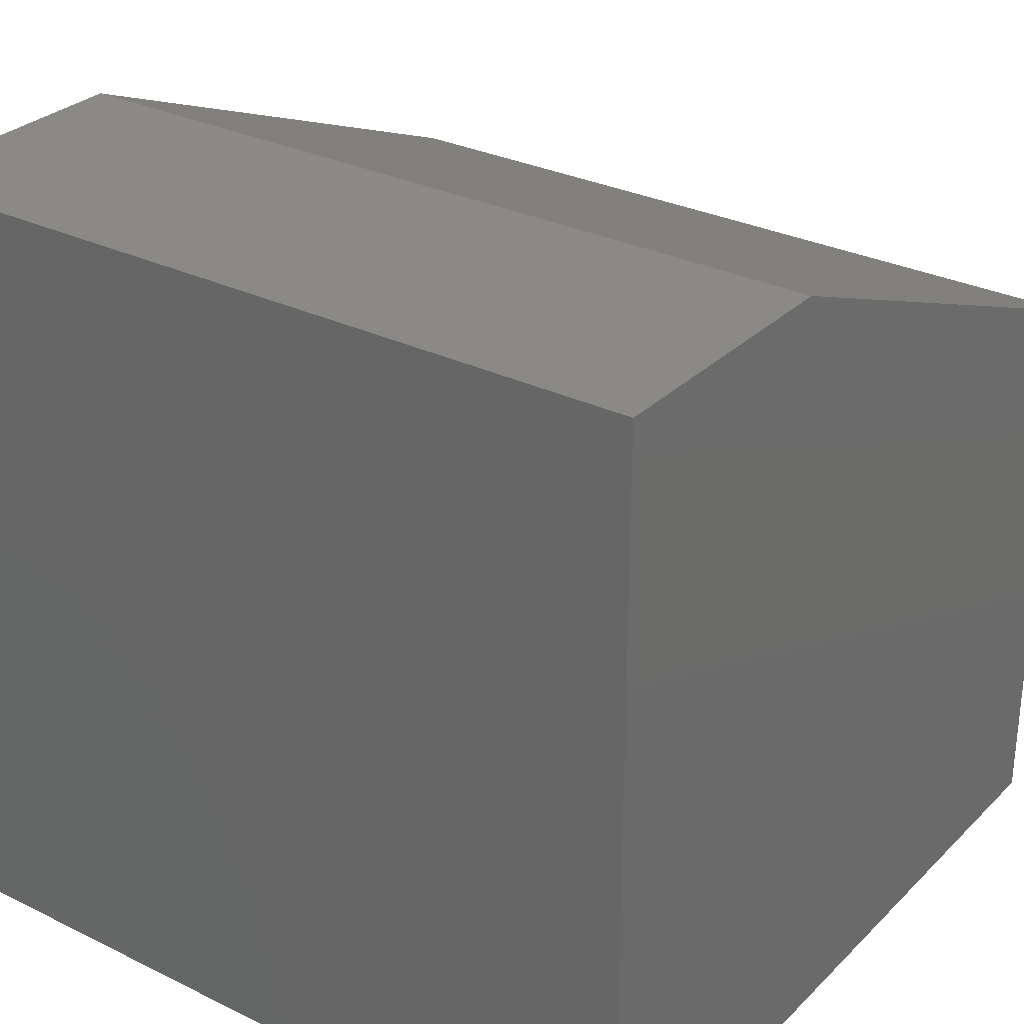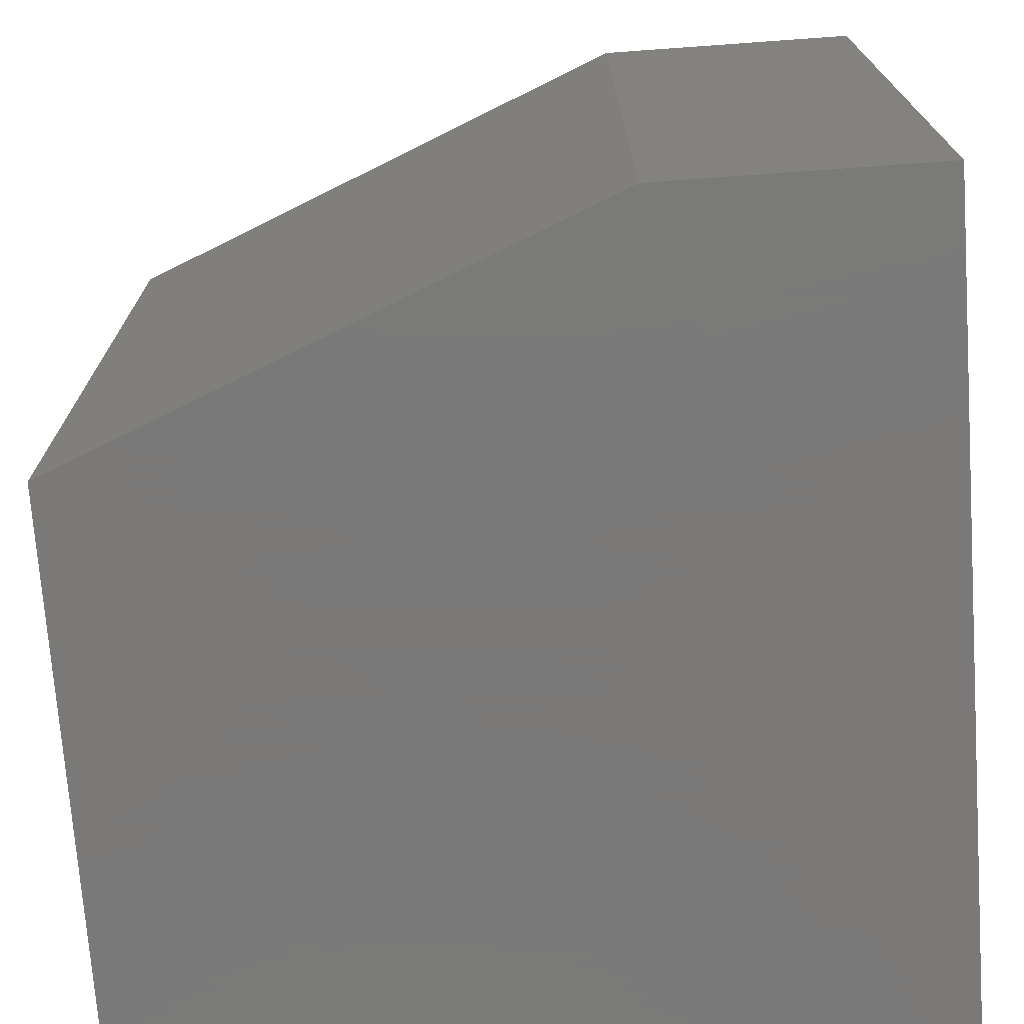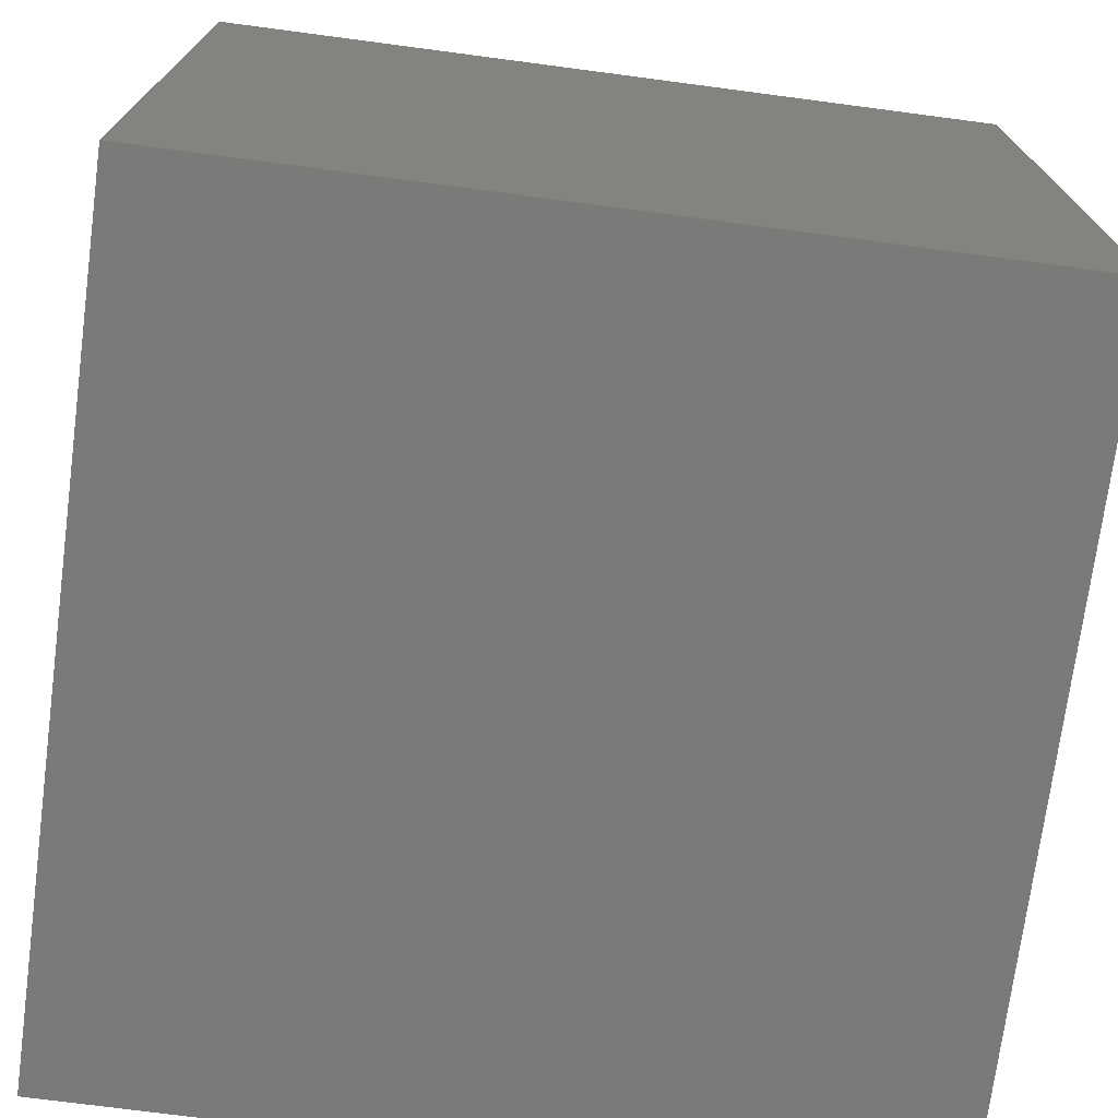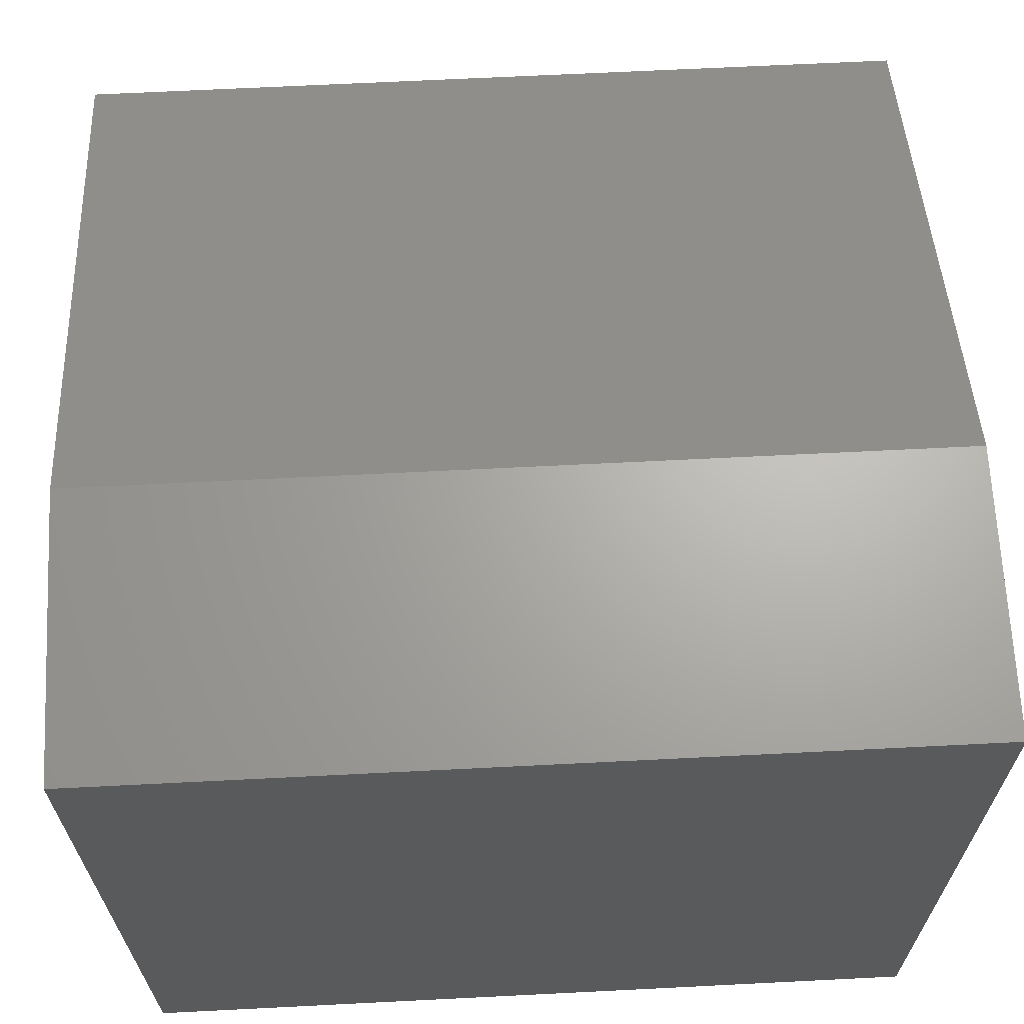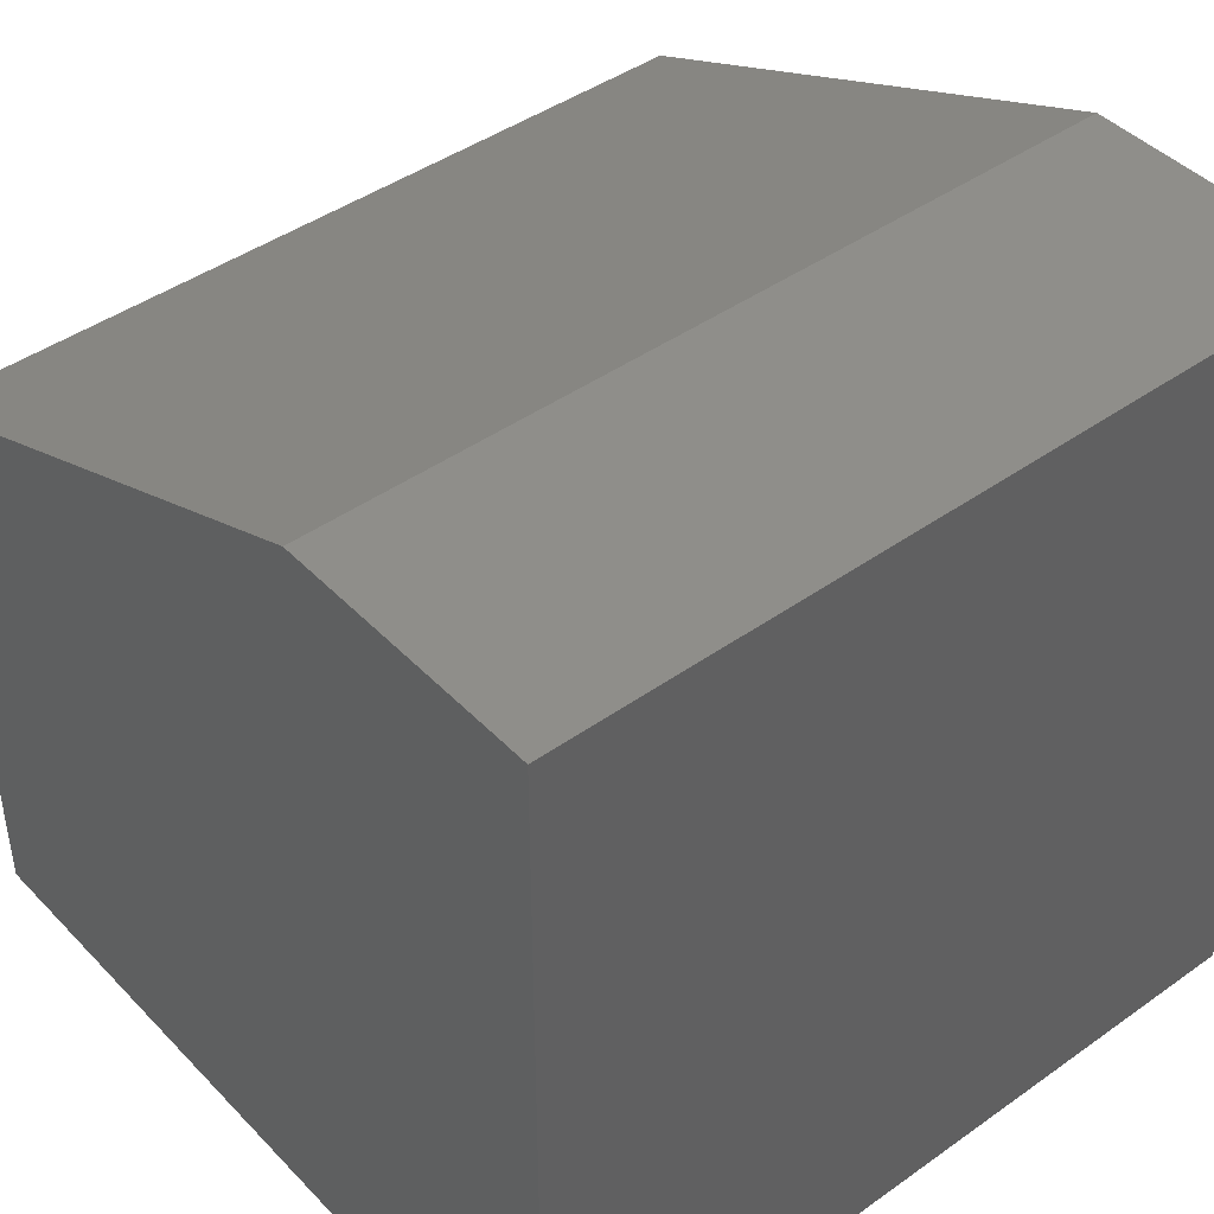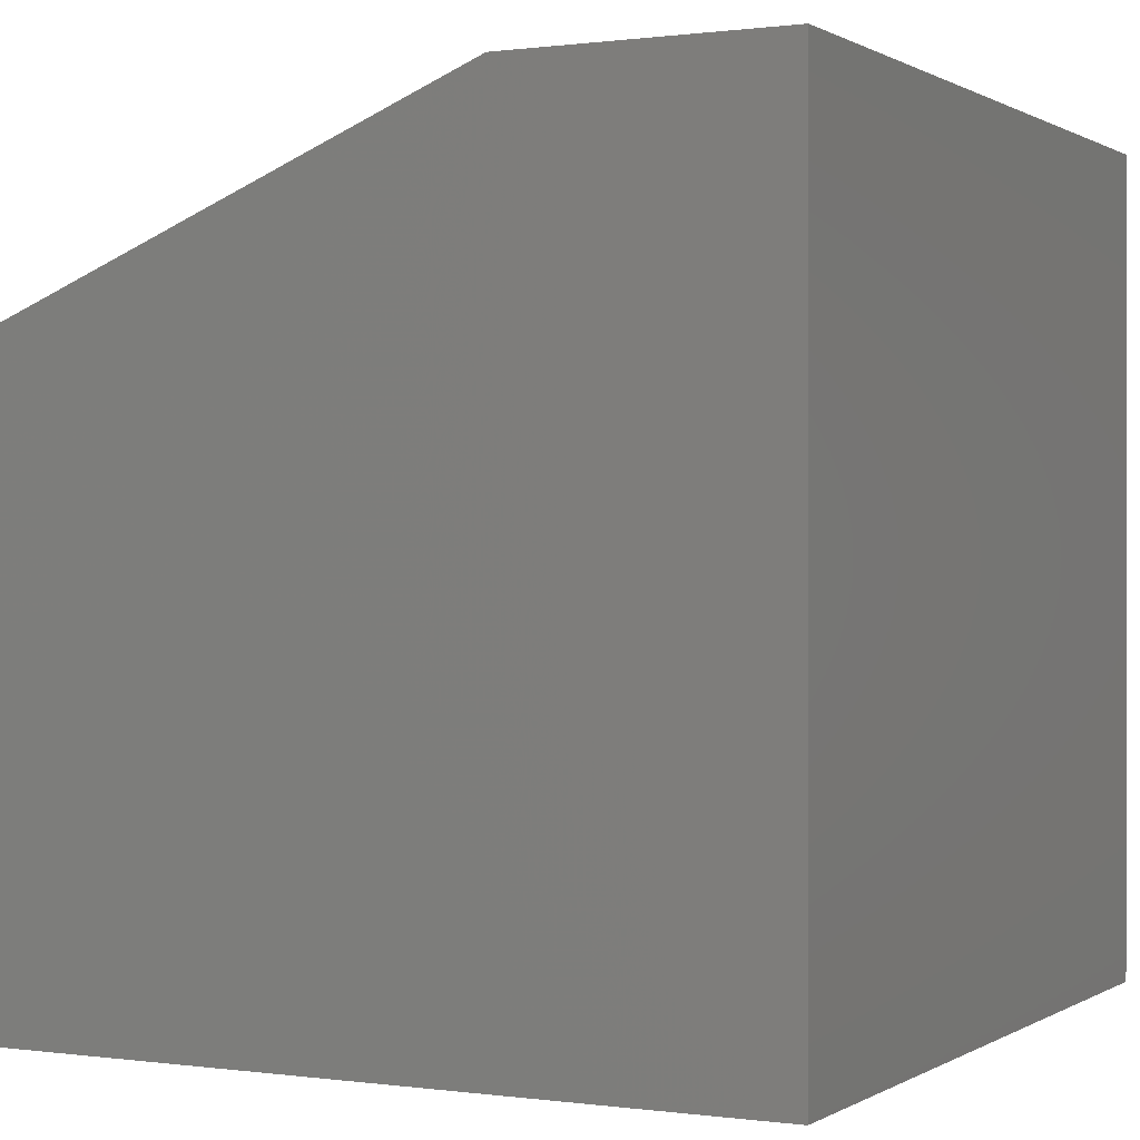
<metadata>
{"format":"stl","ext":"stl","renderer":"f3d","projection":"perspective","resolution":1024,"background":"white","views":[{"elev":29.7,"azim":-54.3,"up":"+Y"},{"elev":-72.6,"azim":-175.9,"up":"+Z"},{"elev":-73.2,"azim":-97.5,"up":"+Y"},{"elev":66.4,"azim":-92.9,"up":"+Y"},{"elev":43.7,"azim":-129.9,"up":"+Y"},{"elev":0.4,"azim":-152.8,"up":"+Y"}]}
</metadata>
<code>
# stl→obj: 10 verts, 16 faces
v 14 34.73 0
v 13.33 35 0
v 14 34.73 1
v 13.33 35 1
v 13 35 1
v 13 35 0
v 13 34 0
v 14 34 0
v 14 34 1
v 13 34 1
f 1 2 3
f 3 2 4
f 4 2 5
f 5 2 6
f 6 2 7
f 7 2 1
f 7 1 8
f 9 3 10
f 10 3 4
f 10 4 5
f 10 7 9
f 9 7 8
f 5 6 10
f 10 6 7
f 1 3 8
f 8 3 9

</code>
